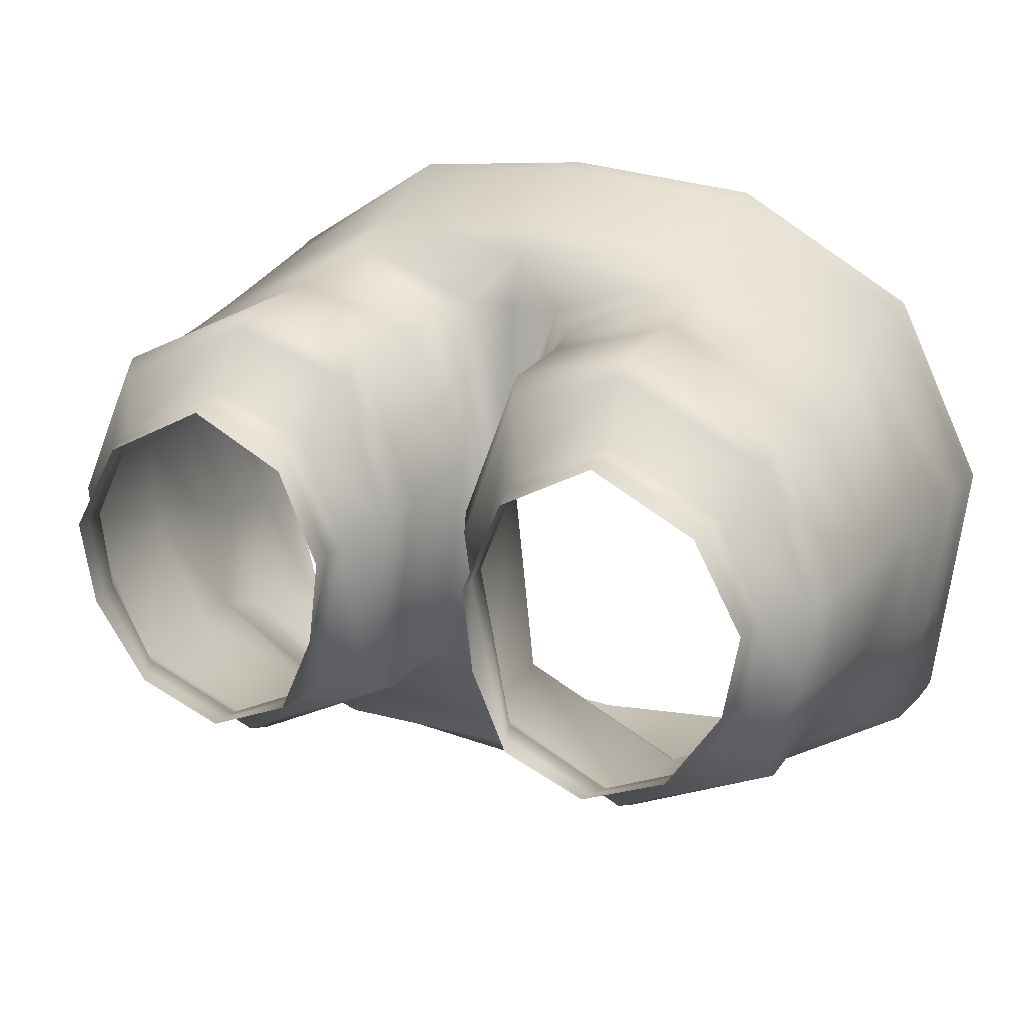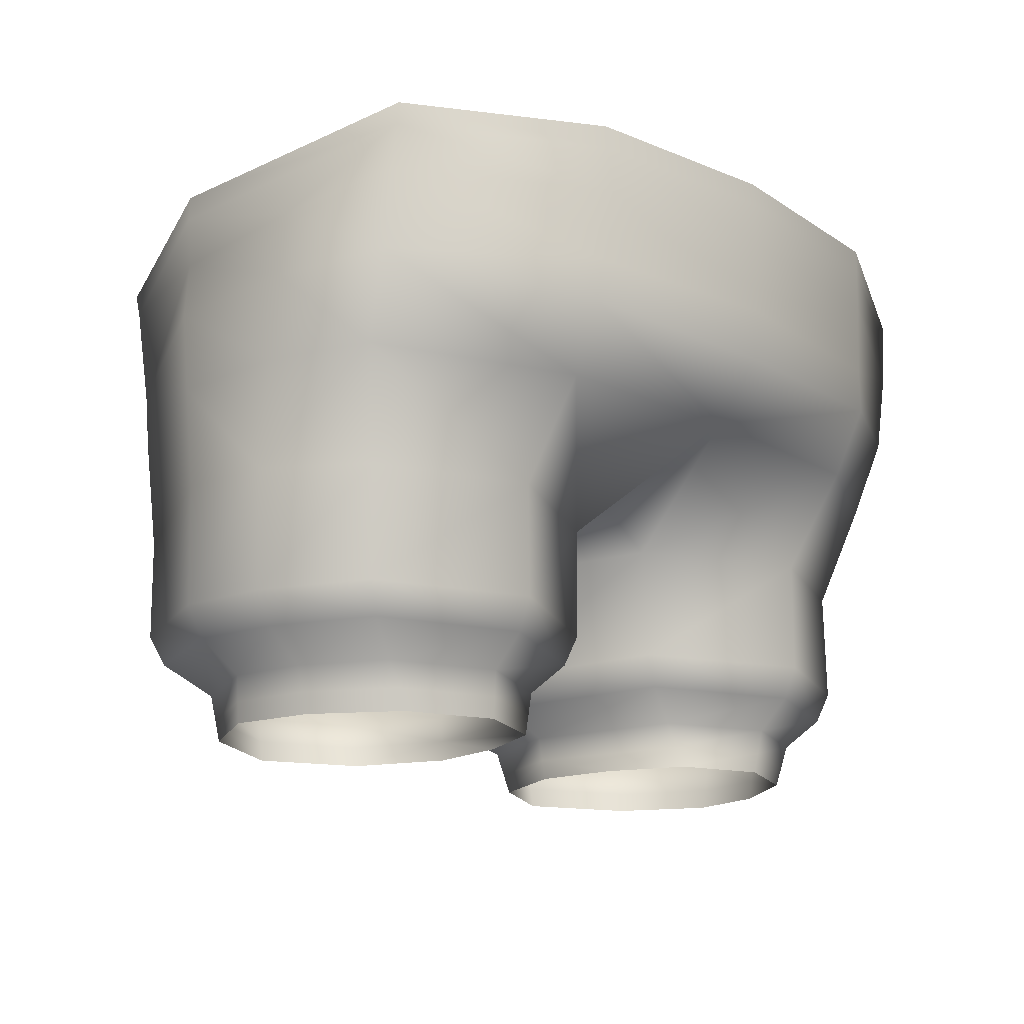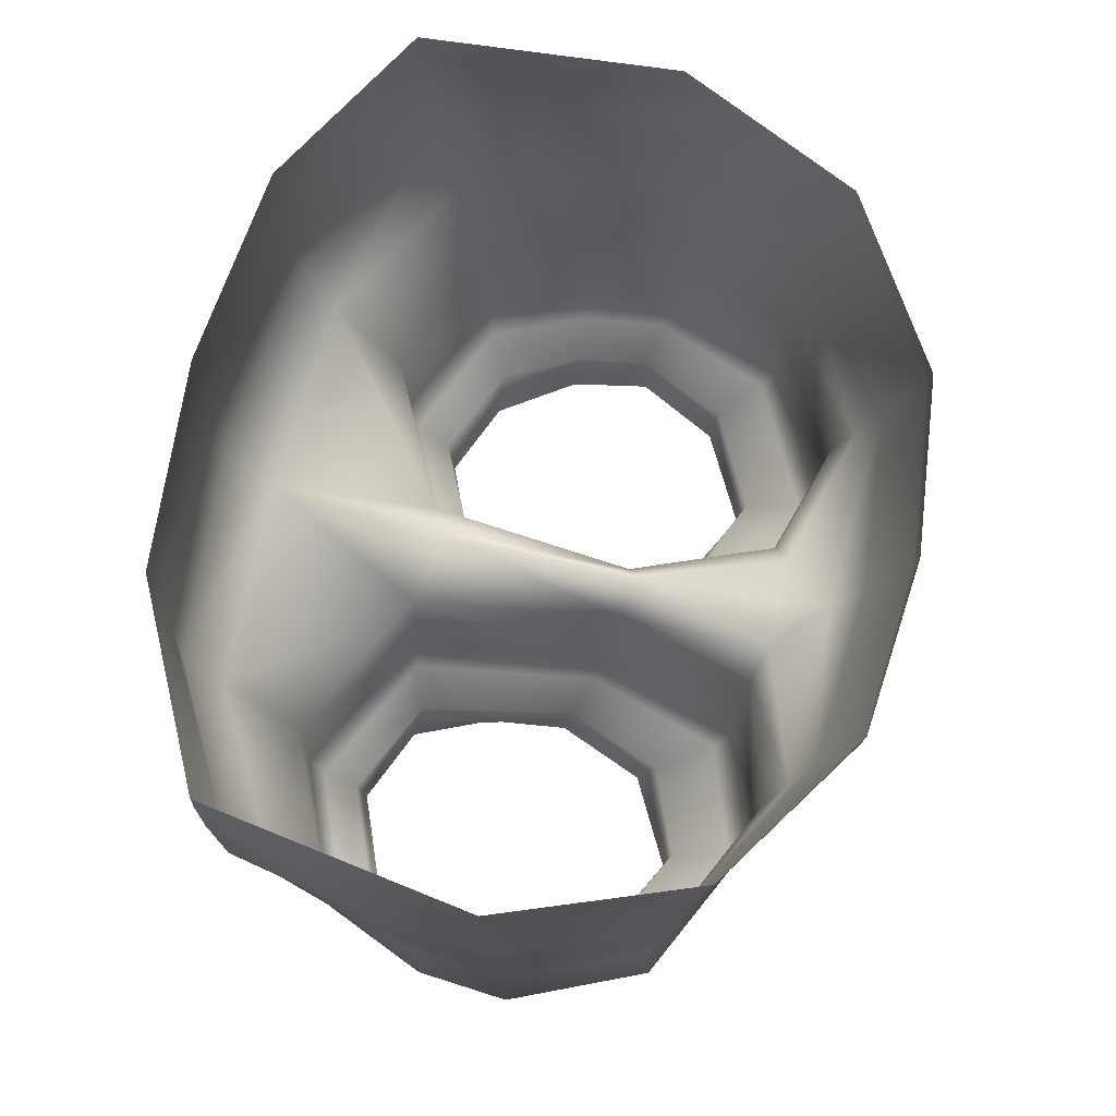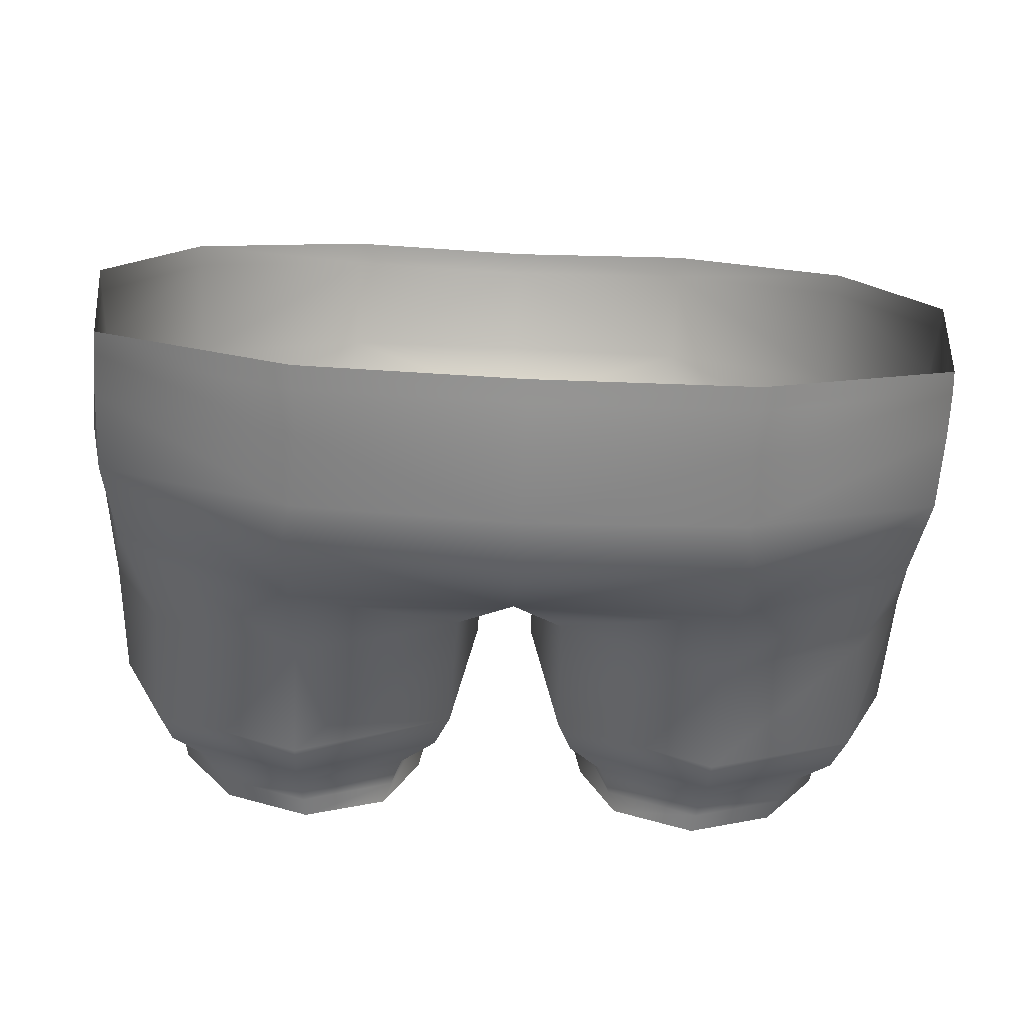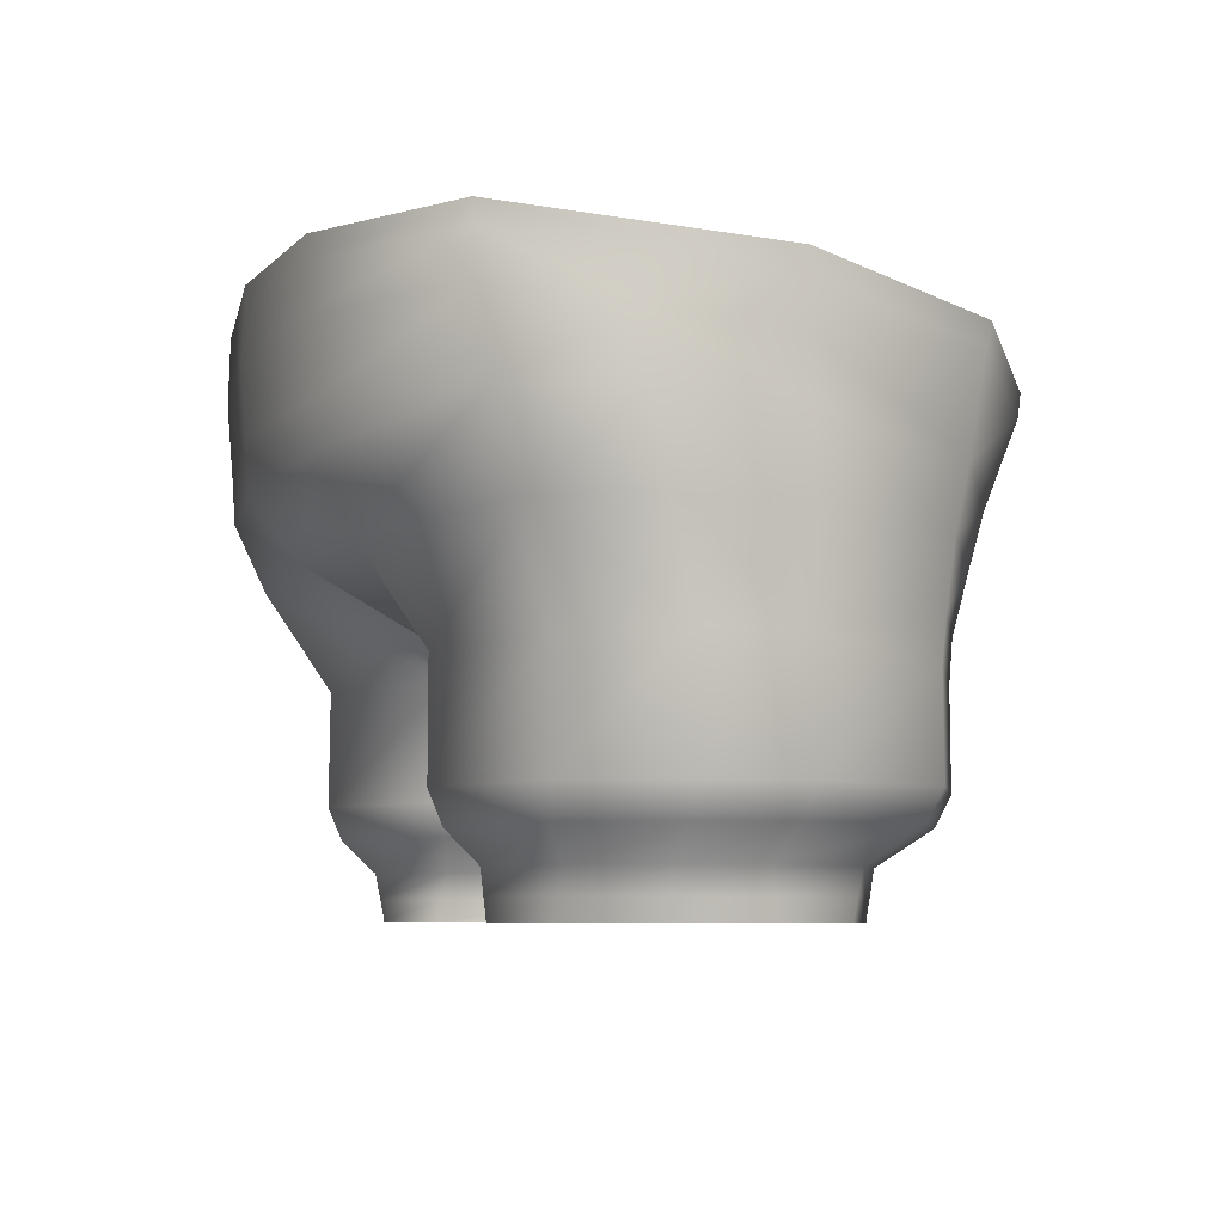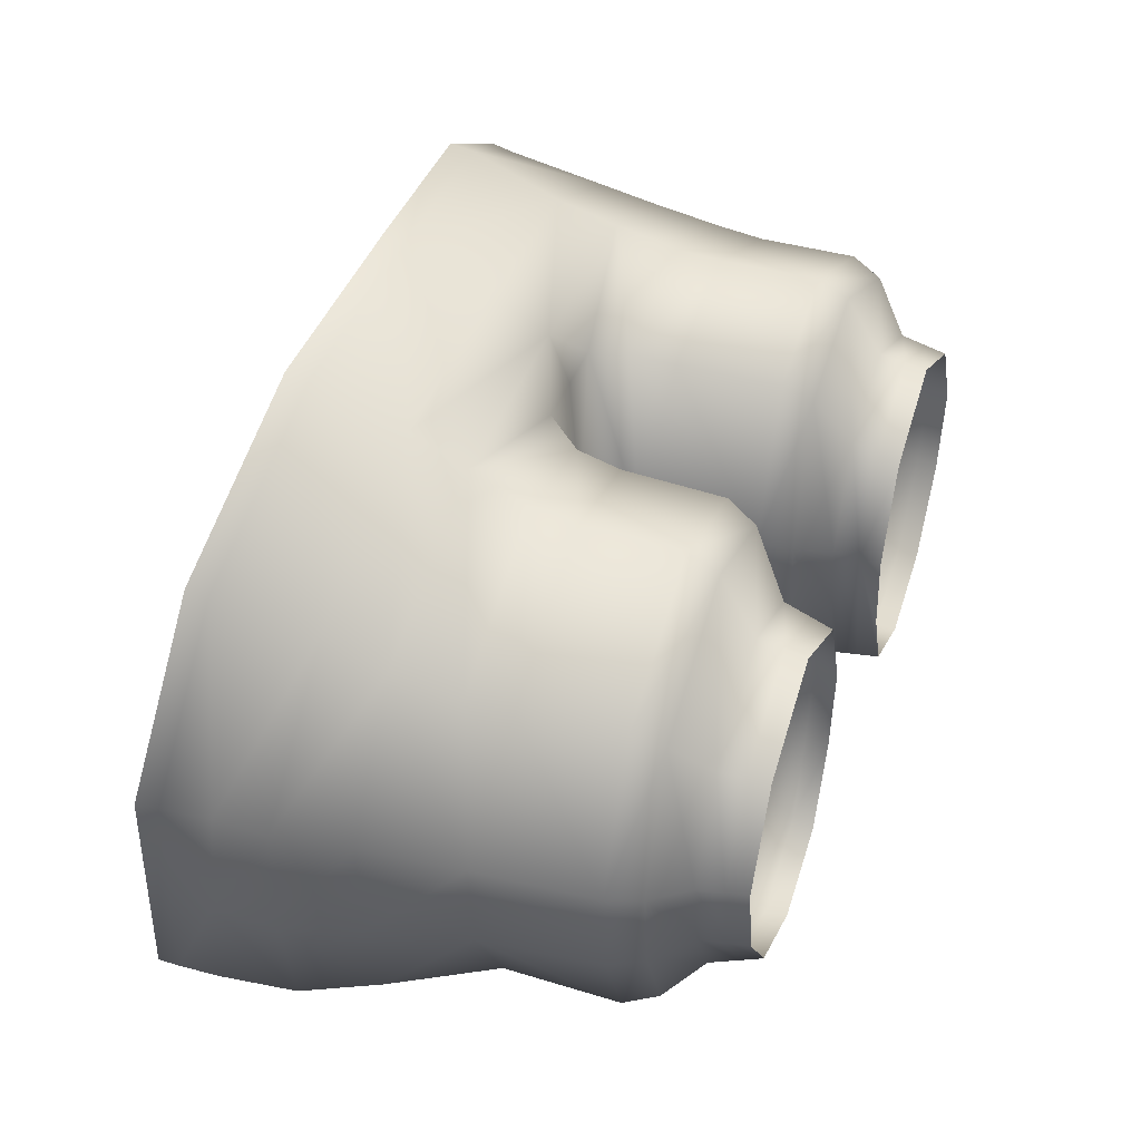
<metadata>
{"format":"obj","ext":"obj","renderer":"f3d","projection":"perspective","resolution":1024,"background":"white","views":[{"elev":19.6,"azim":24.7,"up":"+Z"},{"elev":-16.6,"azim":133.4,"up":"+Y"},{"elev":66.7,"azim":-77.3,"up":"+Y"},{"elev":-65.7,"azim":177.2,"up":"+Z"},{"elev":-6.6,"azim":-106.7,"up":"+Y"},{"elev":41.9,"azim":-70.5,"up":"+Z"}]}
</metadata>
<code>
g joggingPants_geo
v -0.02633 0.1594 0.09099
v -0.01905 0.1486 -0.03566
v -0.07532 0.1486 -0.06384
v -0.1273 0.1486 -0.04136
v -0.1286 0.1816 0.07962
v -0.06842 0.1787 0.1107
v -0.06587 0.1989 0.1176
v -0.1259 0.2033 0.08564
v -0.07587 0.1816 -0.08698
v -0.1388 0.1855 -0.05133
v -0.1429 0.2148 -0.06222
v -0.07768 0.2055 -0.09811
v 1.189e-08 0.178 0.1126
v 9.642e-09 0.1973 0.1231
v -0.07513 0.2208 -0.09954
v -0.07295 0.2462 -0.102
v 6.741e-09 0.1829 -0.08933
v 2.216e-09 0.2036 -0.1056
v -0.01766 0.1712 0.09515
v -0.1281 0.1582 0.07645
v -0.07134 0.1582 0.1037
v 1.177e-08 0.1673 0.04523
v 5.114e-10 0.222 -0.1072
v -0.1429 0.2426 -0.06611
v -8.382e-10 0.2479 -0.1084
v -0.06685 0.2377 0.1306
v -0.1275 0.2455 0.0926
v 5.23e-09 0.2339 0.1375
v -0.07483 0.2702 -0.1012
v -0.1422 0.2661 -0.06782
v -2.064e-09 0.2718 -0.1077
v 9.657e-09 0.1712 -0.02702
v -0.009967 0.1505 0.03931
v -0.07427 0.07 0.07258
v -0.04187 0.07 0.05561
v -0.02813 0.07 0.02342
v -0.04376 0.07 -0.03353
v -0.0723 0.07 -0.0454
v -0.1021 0.07 -0.03354
v -0.1098 0.07 0.05423
v -0.1541 0.231 0.02596
v -0.1552 0.2118 0.02668
v -0.1519 0.1853 0.02761
v -0.1486 0.1505 0.02722
v -0.1266 0.07 0.02345
v -0.1503 0.2376 -0.02152
v -0.1517 0.2143 -0.0204
v -0.1495 0.1861 -0.01346
v -0.1464 0.1501 -0.006433
v -0.1212 0.07 -0.00564
v -0.1558 0.2562 0.02507
v 6.226e-09 0.2259 0.1361
v -0.06653 0.2297 0.1298
v -0.1427 0.2582 -0.06731
v -0.07437 0.2622 -0.1014
v -1.656e-09 0.2638 -0.1079
v -0.1555 0.248 0.02598
v -0.127 0.2382 0.09119
v 0.02633 0.1596 0.09049
v 0.01905 0.1486 -0.03618
v 0.07532 0.1486 -0.06436
v 0.1273 0.1486 -0.04188
v 0.1286 0.1813 0.07924
v 0.06842 0.1787 0.1102
v 0.06587 0.1986 0.1174
v 0.1259 0.2031 0.0854
v 0.07587 0.1821 -0.08729
v 0.1388 0.1858 -0.05168
v 0.1429 0.2151 -0.06237
v 0.07768 0.2059 -0.09824
v 0.07513 0.221 -0.0996
v 0.07295 0.2463 -0.1021
v 0.01766 0.1711 0.095
v 0.1281 0.1583 0.07595
v 0.07134 0.1584 0.1032
v 0.1429 0.2428 -0.06614
v 0.06685 0.2374 0.1306
v 0.1275 0.2453 0.09257
v 0.07483 0.2704 -0.1012
v 0.1422 0.2663 -0.06779
v 0.009967 0.1505 0.03905
v 0.07427 0.07 0.07258
v 0.04187 0.07 0.05561
v 0.02813 0.07 0.02342
v 0.04376 0.07 -0.03353
v 0.0723 0.07 -0.0454
v 0.1021 0.07 -0.03354
v 0.1098 0.07 0.05423
v 0.1541 0.231 0.02588
v 0.1552 0.2118 0.02651
v 0.1519 0.1853 0.02725
v 0.1486 0.1505 0.02672
v 0.1266 0.07 0.02345
v 0.1503 0.2377 -0.02158
v 0.1517 0.2145 -0.02056
v 0.1495 0.1863 -0.01381
v 0.1464 0.1501 -0.006951
v 0.1212 0.07 -0.00564
v 0.1558 0.2562 0.02508
v 0.06653 0.2294 0.1297
v 0.1427 0.2585 -0.0673
v 0.07437 0.2624 -0.1014
v 0.1555 0.248 0.02597
v 0.127 0.238 0.09114
v 0.02873 0.1444 0.08857
v 0.07229 0.1432 0.1016
v 0.1268 0.1431 0.07507
v -0.1268 0.1429 0.0755
v -0.07229 0.1428 0.102
v -0.02873 0.1441 0.08901
v 7.153e-09 0.1712 0.09507
v 0.1099 0.0862 -0.03338
v 0.0743 0.0862 -0.0482
v 0.03809 0.0862 -0.03102
v 0.02718 0.0862 0.02533
v 0.04168 0.0862 0.06196
v 0.07413 0.0862 0.0753
v 0.1124 0.0862 0.05631
v 0.1287 0.0862 0.0221
v 0.125 0.0862 -0.004719
v -0.07431 0.0862 -0.04777
v -0.1099 0.0862 -0.03328
v -0.1251 0.0862 -0.004655
v -0.1288 0.0862 0.02219
v -0.1125 0.0862 0.05639
v -0.07411 0.0862 0.07542
v -0.04166 0.0862 0.06214
v -0.02716 0.0862 0.02553
v -0.03804 0.0862 -0.0309
v 0.1224 0.09766 -0.04007
v 0.1272 0.1089 -0.04254
v 0.07517 0.1089 -0.06482
v 0.0749 0.09739 -0.05997
v 0.02018 0.1089 -0.0371
v 0.02533 0.09763 -0.03551
v 0.01064 0.1089 0.03615
v 0.01551 0.09751 0.03268
v 0.03014 0.1089 0.08797
v 0.03292 0.09858 0.08209
v 0.07274 0.1089 0.1017
v 0.07312 0.0986 0.09586
v 0.1257 0.1089 0.07609
v 0.1224 0.09831 0.0715
v 0.1466 0.1089 0.02804
v 0.1414 0.09769 0.02655
v 0.1435 0.1089 -0.004854
v 0.1379 0.09752 -0.004571
v -0.07491 0.09732 -0.05907
v -0.07519 0.1089 -0.0639
v -0.1272 0.1089 -0.04227
v -0.1224 0.09765 -0.03987
v -0.1438 0.1089 -0.004655
v -0.1381 0.09755 -0.004447
v -0.1468 0.1089 0.02829
v -0.1416 0.09771 0.02673
v -0.1258 0.1089 0.07633
v -0.1225 0.09833 0.07169
v -0.07271 0.1089 0.102
v -0.07308 0.09862 0.09613
v -0.03012 0.1089 0.0884
v -0.03288 0.0986 0.08249
v -0.01059 0.1089 0.03659
v -0.01544 0.09753 0.03308
v -0.02009 0.1089 -0.03681
v -0.02525 0.09764 -0.03529
v 0.1056 0.07734 -0.03347
v 0.07321 0.07734 -0.04667
v 0.04119 0.07734 -0.03239
v 0.0277 0.07734 0.02429
v 0.04178 0.07734 0.05849
v 0.07421 0.07734 0.07381
v 0.111 0.07734 0.05517
v 0.1276 0.07734 0.02283
v 0.123 0.07734 -0.005222
v -0.07321 0.07734 -0.04647
v -0.1056 0.07734 -0.03342
v -0.123 0.07734 -0.005193
v -0.1276 0.07734 0.02288
v -0.111 0.07734 0.05521
v -0.0742 0.07734 0.07387
v -0.04178 0.07734 0.05857
v -0.02769 0.07734 0.02438
v -0.04117 0.07734 -0.03234
v -0.03161 0.07 -0.005656
v 0.03161 0.07 -0.005656
v -0.06653 0.2297 0.1298
v -0.009967 0.1505 0.03931
v -0.1503 0.2376 -0.02152
v -0.1517 0.2143 -0.0204
v -0.1495 0.1861 -0.01346
v -0.1464 0.1501 -0.006433
v -0.1438 0.1089 -0.004655
v -0.1427 0.2582 -0.06731
v 6.226e-09 0.2259 0.1361
v -0.07437 0.2622 -0.1014
v -1.656e-09 0.2638 -0.1079
v -0.1427 0.2582 -0.06731
v -0.1555 0.248 0.02598
v -0.127 0.2382 0.09119
v 0.06653 0.2294 0.1297
v 0.009967 0.1505 0.03905
v 0.1517 0.2145 -0.02056
v 0.1503 0.2377 -0.02158
v 0.1495 0.1863 -0.01381
v 0.1464 0.1501 -0.006951
v 0.1435 0.1089 -0.004854
v 0.1427 0.2585 -0.0673
v 0.07437 0.2624 -0.1014
v 0.1555 0.248 0.02597
v 0.1427 0.2585 -0.0673
v 0.127 0.238 0.09114
v 0.01064 0.1089 0.03615
v -0.01059 0.1089 0.03659
v 1.177e-08 0.1673 0.04523
v -0.02716 0.0862 0.02553
v -0.01544 0.09753 0.03308
v 0.0277 0.07734 0.02429
v 0.02718 0.0862 0.02533
v 0.01551 0.09751 0.03268
v 0.1379 0.09752 -0.004571
v 0.125 0.0862 -0.004719
v 0.123 0.07734 -0.005222
v -0.123 0.07734 -0.005193
v -0.1251 0.0862 -0.004655
v -0.1381 0.09755 -0.004447
v -0.02769 0.07734 0.02438
v 0.02813 0.07 0.02342
v 0.1212 0.07 -0.00564
v -0.1212 0.07 -0.00564
v -0.02813 0.07 0.02342
g joggingPants_geo_0
f 172 82 88
f 171 82 172
f 118 171 172
f 117 171 118
f 143 117 118
f 141 117 143
f 140 141 143
f 138 141 140
f 106 138 140
f 105 138 106
f 59 105 106
f 201 105 59
f 73 201 59
f 22 201 73
f 111 22 73
f 19 22 111
f 13 19 111
f 6 19 13
f 7 6 13
f 5 6 7
f 8 5 7
f 42 5 8
f 41 42 8
f 46 42 41
f 198 46 41
f 197 46 198
f 145 143 118
f 142 143 145
f 144 142 145
f 92 142 144
f 205 92 144
f 91 92 205
f 204 91 205
f 90 91 204
f 202 90 204
f 89 90 202
f 203 89 202
f 209 89 203
f 210 209 203
f 116 117 141
f 170 117 116
f 169 170 116
f 83 170 169
f 84 83 169
f 174 93 98
f 173 93 174
f 221 173 174
f 119 173 221
f 220 119 221
f 145 119 220
f 144 145 220
f 217 185 227
f 85 185 217
f 168 85 217
f 86 85 168
f 167 86 168
f 87 86 167
f 166 87 167
f 228 87 166
f 222 228 166
f 25 55 56
f 16 55 25
f 23 16 25
f 15 16 23
f 12 15 23
f 11 15 12
f 9 11 12
f 10 11 9
f 3 10 9
f 4 10 3
f 149 4 3
f 150 4 149
f 151 150 149
f 153 150 151
f 122 153 151
f 123 153 122
f 176 123 122
f 223 123 176
f 39 223 176
f 229 223 39
f 182 35 36
f 181 35 182
f 128 181 182
f 127 181 128
f 163 127 128
f 161 127 163
f 160 161 163
f 158 161 160
f 110 158 160
f 109 158 110
f 1 109 110
f 21 109 1
f 6 21 1
f 20 21 6
f 5 20 6
f 44 20 5
f 43 44 5
f 48 44 43
f 47 48 43
f 148 151 149
f 121 151 148
f 129 121 148
f 183 121 129
f 226 183 129
f 184 183 226
f 230 184 226
f 42 43 5
f 47 43 42
f 46 47 42
f 53 28 26
f 27 53 26
f 58 53 27
f 57 58 27
f 142 140 143
f 107 140 142
f 92 107 142
f 74 107 92
f 63 74 92
f 64 74 63
f 65 64 63
f 13 64 65
f 14 13 65
f 7 13 14
f 52 7 14
f 186 7 52
f 10 191 190
f 189 10 190
f 11 10 189
f 188 11 189
f 24 11 188
f 54 24 188
f 16 24 54
f 55 16 54
f 30 195 193
f 57 30 193
f 51 30 57
f 27 51 57
f 62 97 146
f 68 97 62
f 61 68 62
f 67 68 61
f 60 67 61
f 17 67 60
f 32 17 60
f 2 17 32
f 33 2 32
f 162 2 33
f 187 1 110
f 19 1 187
f 22 19 187
f 179 45 40
f 178 45 179
f 125 178 179
f 124 178 125
f 157 124 125
f 155 124 157
f 154 155 157
f 152 155 154
f 44 152 154
f 49 152 44
f 48 49 44
f 150 153 192
f 191 150 192
f 4 150 191
f 10 4 191
f 100 78 77
f 28 100 77
f 194 100 28
f 53 194 28
f 196 31 79
f 29 31 196
f 195 29 196
f 30 29 195
f 8 7 186
f 199 8 186
f 41 8 199
f 198 41 199
f 208 196 79
f 80 208 79
f 207 208 80
f 99 207 80
f 103 207 99
f 78 103 99
f 104 103 78
f 100 104 78
f 65 52 14
f 200 52 65
f 66 200 65
f 211 200 66
f 89 211 66
f 209 211 89
f 68 96 97
f 95 96 68
f 69 95 68
f 94 95 69
f 76 94 69
f 101 94 76
f 72 101 76
f 102 101 72
f 25 102 72
f 56 102 25
f 134 136 81
f 137 136 134
f 135 137 134
f 114 137 135
f 113 114 135
f 167 114 113
f 166 167 113
f 144 206 205
f 220 206 144
f 212 105 201
f 138 105 212
f 139 138 212
f 141 138 139
f 116 141 139
f 160 187 110
f 213 187 160
f 163 213 160
f 32 214 33
f 81 214 32
f 60 81 32
f 134 81 60
f 132 134 60
f 135 134 132
f 133 135 132
f 113 135 133
f 112 113 133
f 166 113 112
f 222 166 112
f 114 115 137
f 168 115 114
f 167 168 114
f 173 88 93
f 172 88 173
f 119 172 173
f 118 172 119
f 145 118 119
f 130 147 120
f 146 147 130
f 131 146 130
f 62 146 131
f 61 62 131
f 178 50 45
f 177 50 178
f 124 177 178
f 224 177 124
f 155 224 124
f 225 224 155
f 152 225 155
f 180 34 35
f 40 34 180
f 179 40 180
f 2 3 9
f 164 3 2
f 162 164 2
f 165 164 162
f 216 165 162
f 215 165 216
f 217 115 168
f 139 212 219
f 218 139 219
f 116 139 218
f 169 116 218
f 112 120 222
f 130 120 112
f 133 130 112
f 131 130 133
f 132 131 133
f 61 131 132
f 60 61 132
f 164 149 3
f 148 149 164
f 165 148 164
f 129 148 165
f 215 129 165
f 226 129 215
f 171 83 82
f 170 83 171
f 117 170 171
f 37 183 184
f 175 183 37
f 38 175 37
f 176 175 38
f 39 176 38
f 17 2 9
f 12 17 9
f 18 17 12
f 23 18 12
f 70 18 23
f 71 70 23
f 69 70 71
f 76 69 71
f 73 13 111
f 64 13 73
f 59 64 73
f 75 64 59
f 106 75 59
f 107 75 106
f 140 107 106
f 19 6 1
f 15 24 16
f 11 24 15
f 108 21 20
f 109 21 108
f 156 109 108
f 158 109 156
f 159 158 156
f 161 158 159
f 126 161 159
f 127 161 126
f 180 127 126
f 181 127 180
f 35 181 180
f 126 179 180
f 125 179 126
f 159 125 126
f 157 125 159
f 156 157 159
f 154 157 156
f 108 154 156
f 44 154 108
f 20 44 108
f 66 91 90
f 63 91 66
f 65 63 66
f 67 69 68
f 70 69 67
f 17 70 67
f 18 70 17
f 74 75 107
f 64 75 74
f 72 23 25
f 71 23 72
f 76 71 72
f 66 90 89
f 63 92 91
f 121 122 151
f 175 122 121
f 183 175 121
f 176 122 175

</code>
